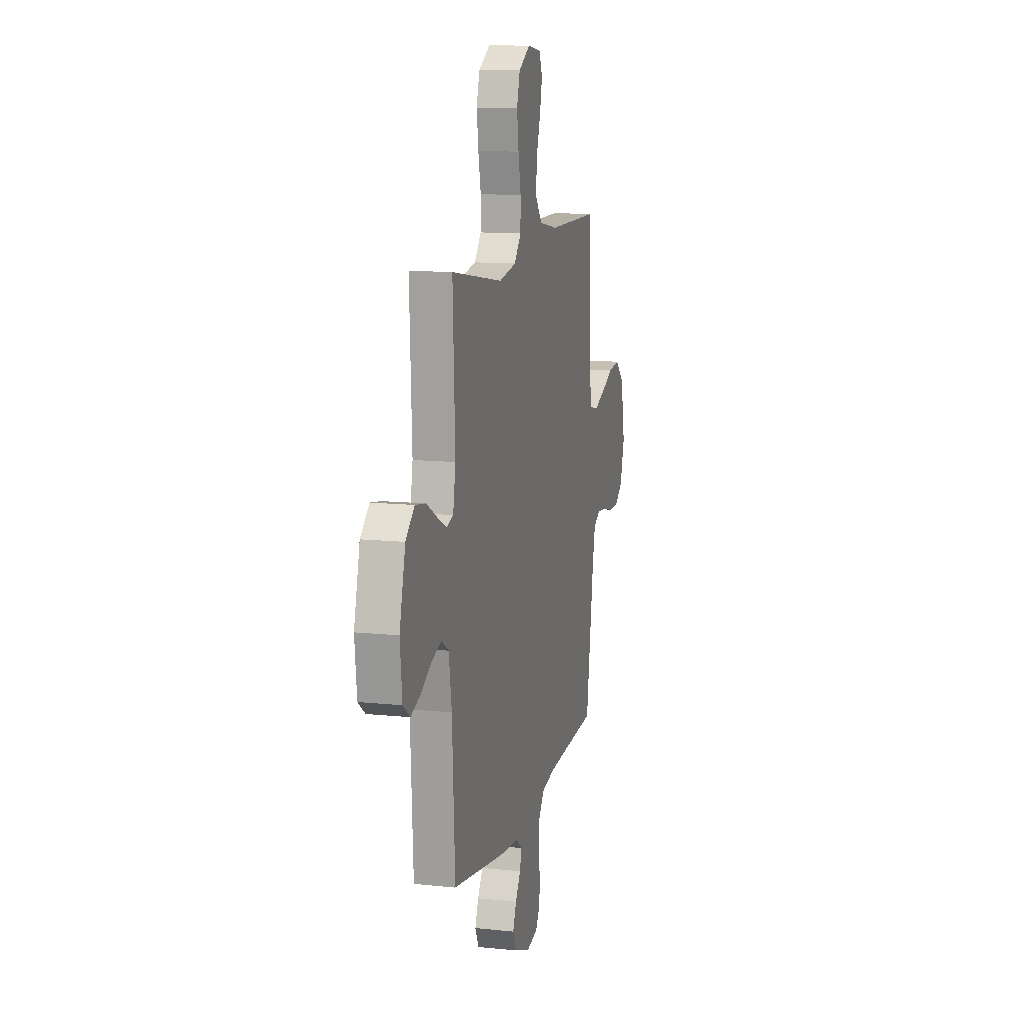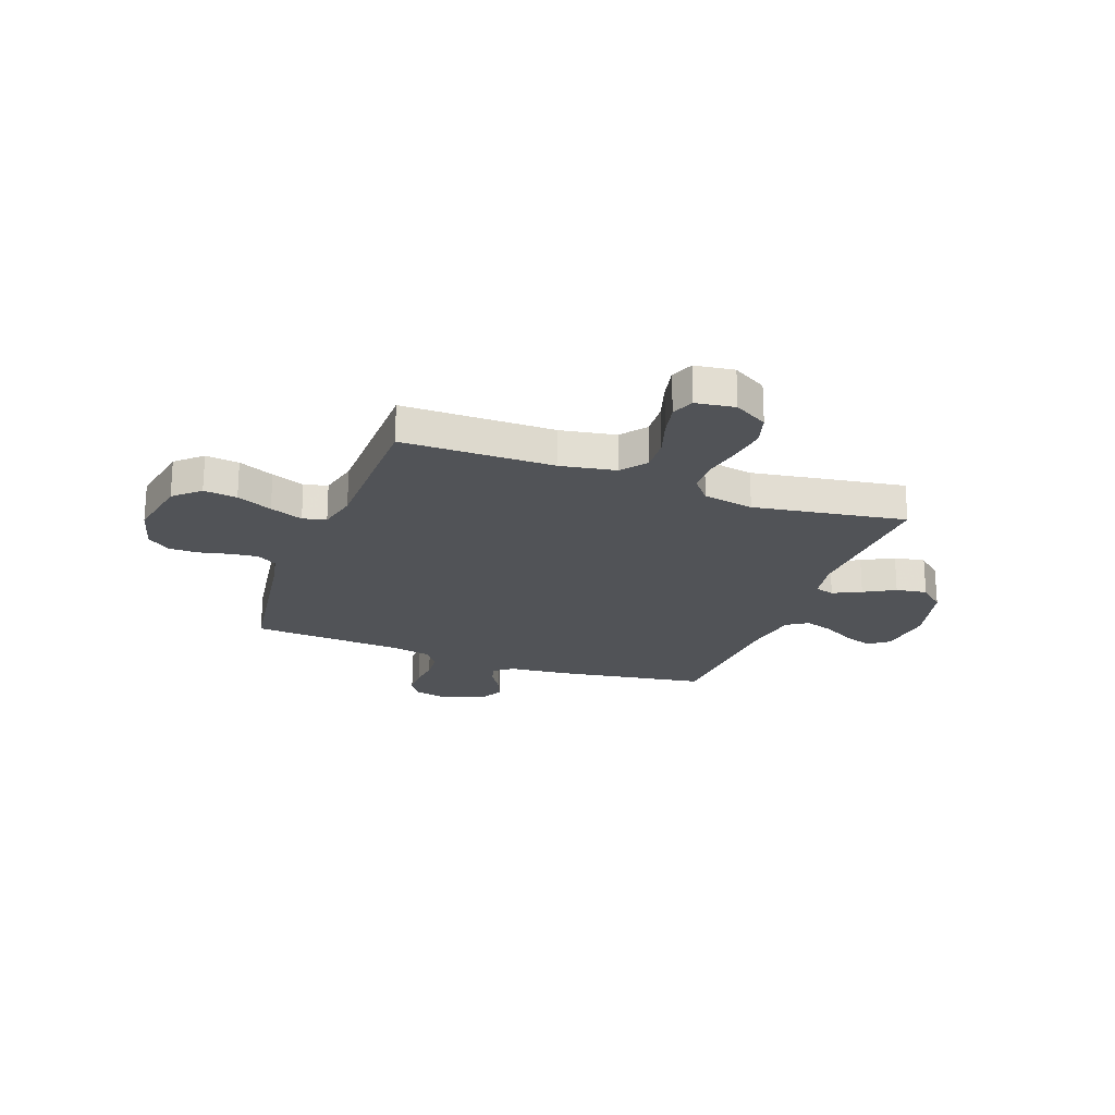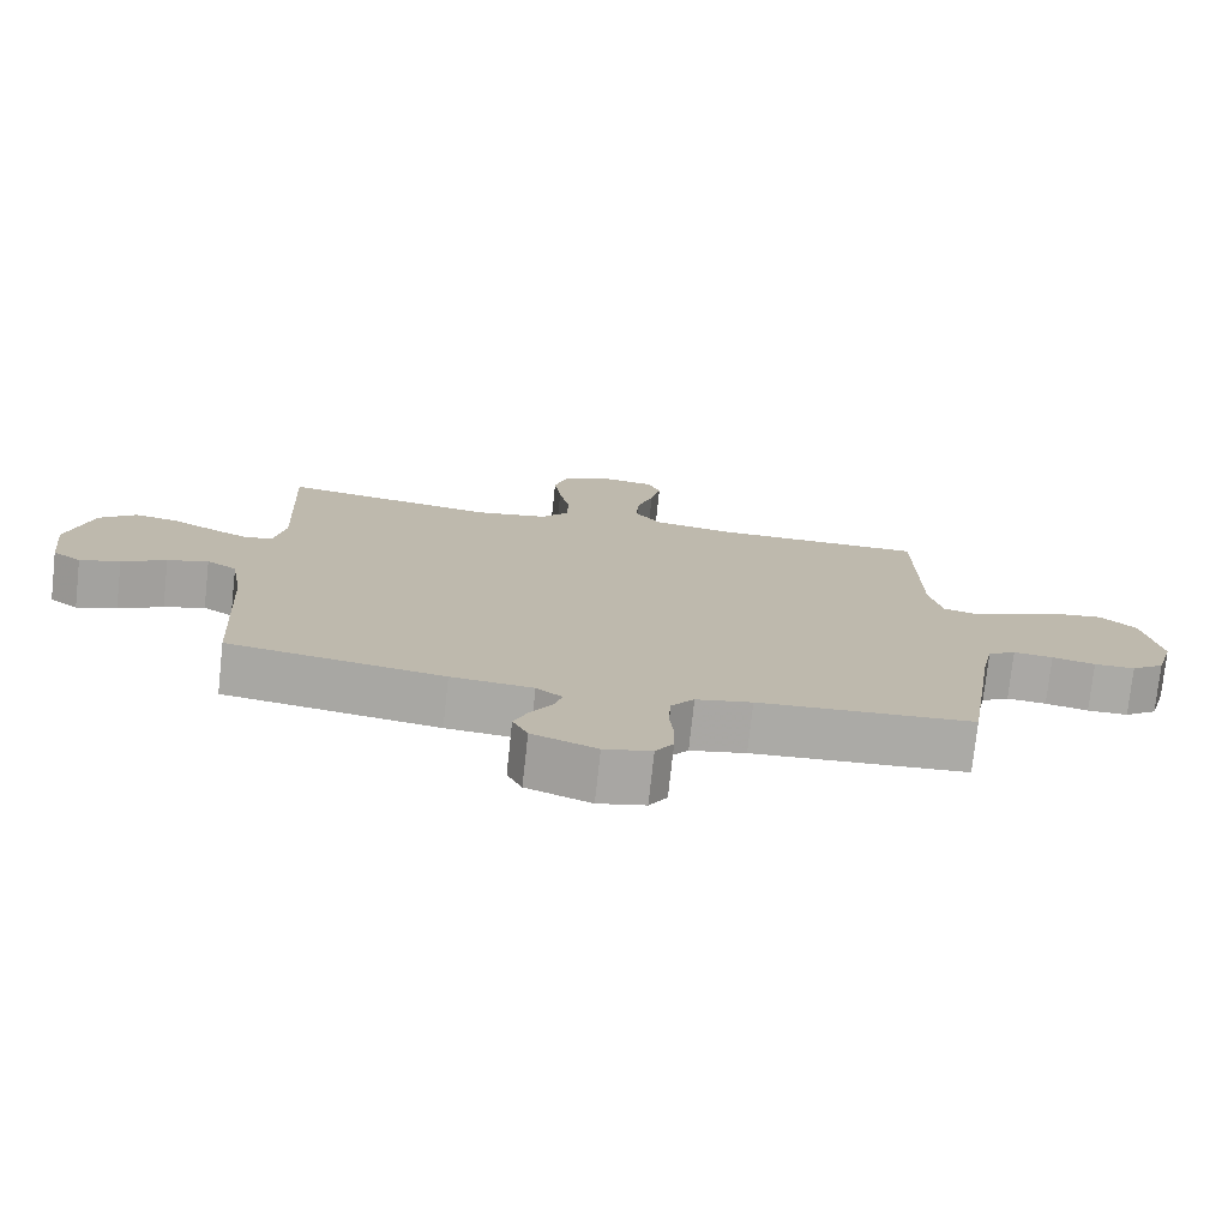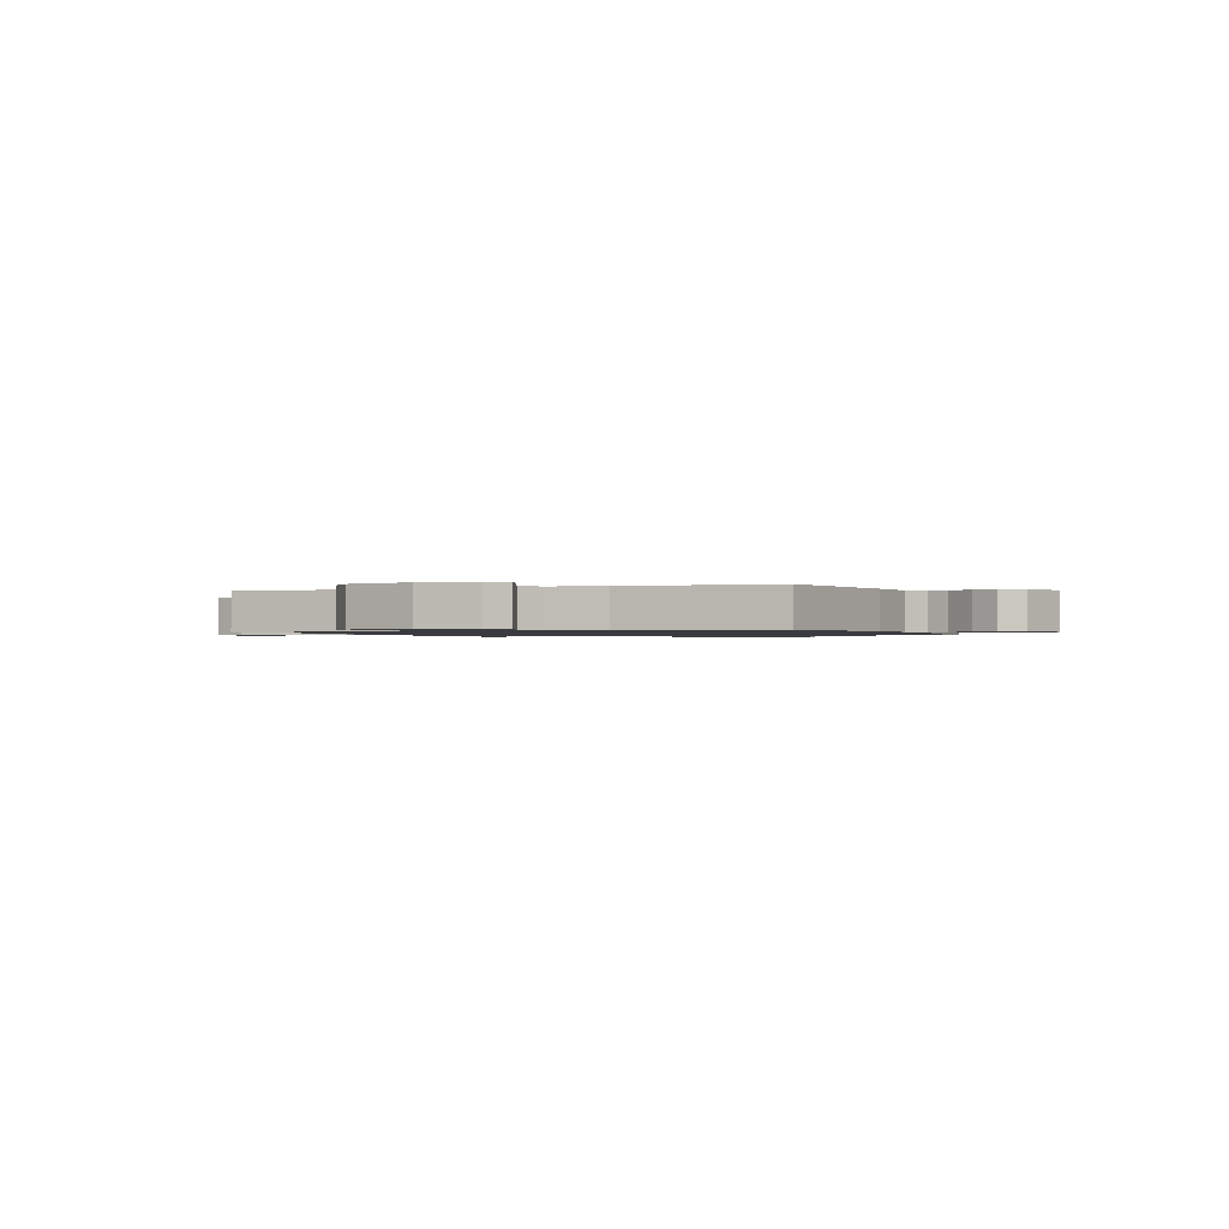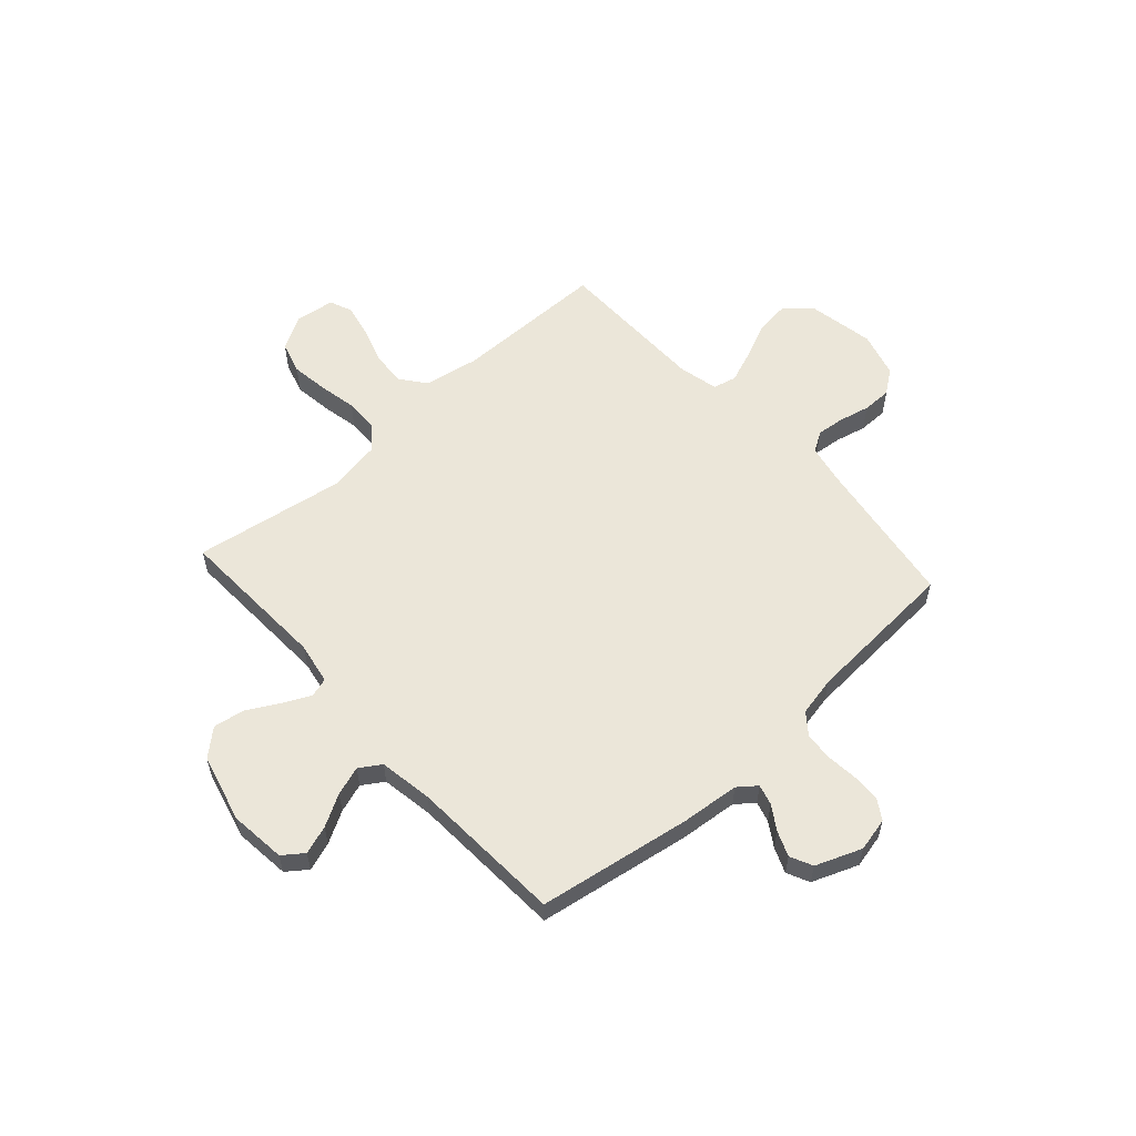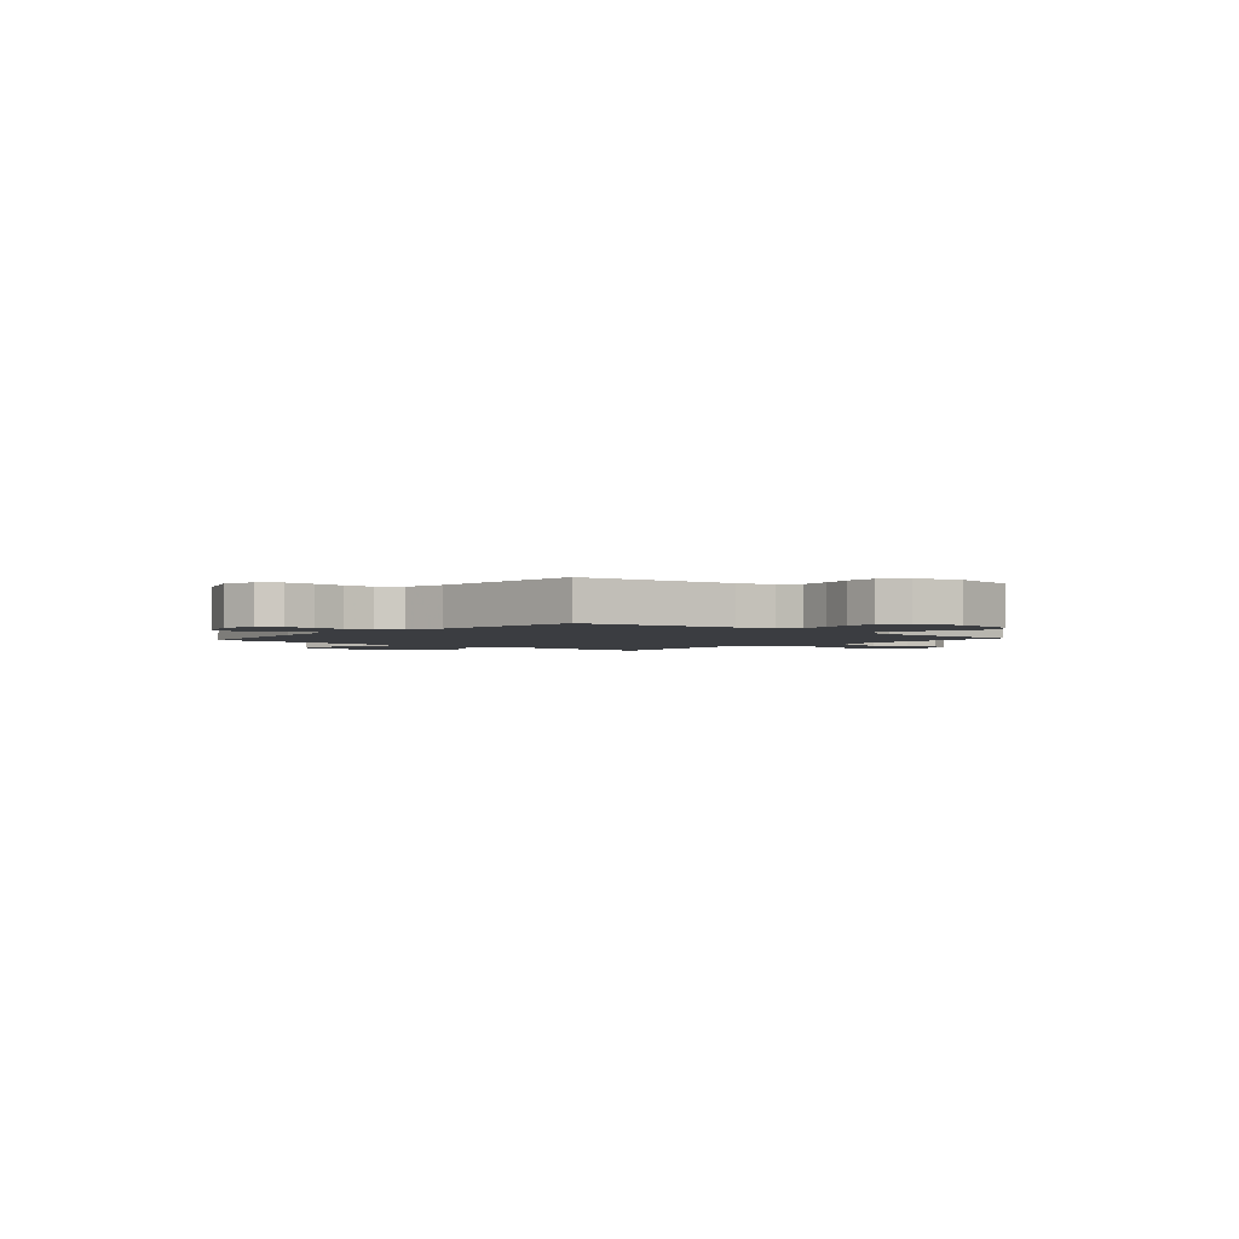
<metadata>
{"format":"obj","ext":"obj","renderer":"f3d","projection":"perspective","resolution":1024,"background":"white","views":[{"elev":12.0,"azim":104.0,"up":"+Z"},{"elev":-22.0,"azim":-20.3,"up":"+Y"},{"elev":-75.8,"azim":173.8,"up":"+Z"},{"elev":-1.0,"azim":112.5,"up":"+Y"},{"elev":57.6,"azim":138.0,"up":"+Y"},{"elev":-2.4,"azim":-131.1,"up":"+Y"}]}
</metadata>
<code>
v 0.5 0.07 0.5
v 0.487 0.07 0.2
v 0.502 0.07 0.118
v 0.54 0.07 0.107
v 0.595 0.07 0.134
v 0.656 0.07 0.168
v 0.717 0.07 0.178
v 0.768 0.07 0.133
v 0.802 0.07 0
v 0.79 0.07 -0.11
v 0.75 0.07 -0.14
v 0.694 0.07 -0.121
v 0.632 0.07 -0.086
v 0.575 0.07 -0.067
v 0.533 0.07 -0.094
v 0.516 0.07 -0.2
v 0.5 0.07 -0.5
v 0.2 0.07 -0.549
v 0.086 0.07 -0.56
v 0.05 0.07 -0.588
v 0.061 0.07 -0.628
v 0.091 0.07 -0.675
v 0.111 0.07 -0.724
v 0.09 0.07 -0.768
v 0 0.07 -0.803
v -0.066 0.07 -0.788
v -0.091 0.07 -0.748
v -0.092 0.07 -0.692
v -0.086 0.07 -0.632
v -0.09 0.07 -0.576
v -0.122 0.07 -0.535
v -0.2 0.07 -0.519
v -0.5 0.07 -0.5
v -0.545 0.07 -0.2
v -0.56 0.07 -0.127
v -0.599 0.07 -0.103
v -0.654 0.07 -0.109
v -0.714 0.07 -0.123
v -0.771 0.07 -0.123
v -0.817 0.07 -0.089
v -0.842 0.07 0
v -0.818 0.07 0.129
v -0.768 0.07 0.175
v -0.702 0.07 0.167
v -0.632 0.07 0.136
v -0.567 0.07 0.111
v -0.521 0.07 0.122
v -0.503 0.07 0.2
v -0.5 0.07 0.5
v -0.2 0.07 0.502
v -0.092 0.07 0.521
v -0.053 0.07 0.571
v -0.058 0.07 0.638
v -0.081 0.07 0.71
v -0.095 0.07 0.775
v -0.077 0.07 0.819
v 0 0.07 0.83
v 0.067 0.07 0.791
v 0.085 0.07 0.729
v 0.075 0.07 0.656
v 0.06 0.07 0.582
v 0.061 0.07 0.517
v 0.1 0.07 0.47
v 0.2 0.07 0.452
v 0.5 0 0.5
v 0.487 0 0.2
v 0.502 0 0.118
v 0.54 0 0.107
v 0.595 0 0.134
v 0.656 0 0.168
v 0.717 0 0.178
v 0.768 0 0.133
v 0.802 0 0
v 0.79 0 -0.11
v 0.75 0 -0.14
v 0.694 0 -0.121
v 0.632 0 -0.086
v 0.575 0 -0.067
v 0.533 0 -0.094
v 0.516 0 -0.2
v 0.5 0 -0.5
v 0.2 0 -0.549
v 0.086 0 -0.56
v 0.05 0 -0.588
v 0.061 0 -0.628
v 0.091 0 -0.675
v 0.111 0 -0.724
v 0.09 0 -0.768
v 0 0 -0.803
v -0.066 0 -0.788
v -0.091 0 -0.748
v -0.092 0 -0.692
v -0.086 0 -0.632
v -0.09 0 -0.576
v -0.122 0 -0.535
v -0.2 0 -0.519
v -0.5 0 -0.5
v -0.545 0 -0.2
v -0.56 0 -0.127
v -0.599 0 -0.103
v -0.654 0 -0.109
v -0.714 0 -0.123
v -0.771 0 -0.123
v -0.817 0 -0.089
v -0.842 0 0
v -0.818 0 0.129
v -0.768 0 0.175
v -0.702 0 0.167
v -0.632 0 0.136
v -0.567 0 0.111
v -0.521 0 0.122
v -0.503 0 0.2
v -0.5 0 0.5
v -0.2 0 0.502
v -0.092 0 0.521
v -0.053 0 0.571
v -0.058 0 0.638
v -0.081 0 0.71
v -0.095 0 0.775
v -0.077 0 0.819
v 0 0 0.83
v 0.067 0 0.791
v 0.085 0 0.729
v 0.075 0 0.656
v 0.06 0 0.582
v 0.061 0 0.517
v 0.1 0 0.47
v 0.2 0 0.452
f 58 59 60 61
f 56 57 58 61
f 56 61 62
f 53 54 55 56
f 53 56 62
f 52 53 62 63
f 48 49 50
f 47 48 50 51
f 42 43 44 45
f 42 45 46
f 41 42 46
f 40 41 46 47
f 37 38 39 40
f 36 37 40 47
f 32 33 34
f 31 32 34 35
f 26 27 28 29
f 26 29 30
f 25 26 30
f 24 25 30
f 21 22 23 24
f 20 21 24 30
f 19 20 30 31
f 16 17 18 19
f 15 16 19 31
f 10 11 12 13
f 10 13 14
f 9 10 14
f 8 9 14
f 5 6 7 8
f 4 5 8 14
f 3 4 14 15
f 64 1 2
f 63 64 2 3
f 51 52 63 3
f 35 36 47 51
f 31 35 51
f 3 15 31 51
f 125 124 123 122
f 125 122 121 120
f 126 125 120
f 120 119 118 117
f 126 120 117
f 127 126 117 116
f 114 113 112
f 115 114 112 111
f 109 108 107 106
f 110 109 106
f 110 106 105
f 111 110 105 104
f 104 103 102 101
f 111 104 101 100
f 98 97 96
f 99 98 96 95
f 93 92 91 90
f 94 93 90
f 94 90 89
f 94 89 88
f 88 87 86 85
f 94 88 85 84
f 95 94 84 83
f 83 82 81 80
f 95 83 80 79
f 77 76 75 74
f 78 77 74
f 78 74 73
f 78 73 72
f 72 71 70 69
f 78 72 69 68
f 79 78 68 67
f 66 65 128
f 67 66 128 127
f 67 127 116 115
f 115 111 100 99
f 115 99 95
f 115 95 79 67
f 1 65 66 2
f 2 66 67 3
f 3 67 68 4
f 4 68 69 5
f 5 69 70 6
f 6 70 71 7
f 7 71 72 8
f 8 72 73 9
f 9 73 74 10
f 10 74 75 11
f 11 75 76 12
f 12 76 77 13
f 13 77 78 14
f 14 78 79 15
f 15 79 80 16
f 16 80 81 17
f 17 81 82 18
f 18 82 83 19
f 19 83 84 20
f 20 84 85 21
f 21 85 86 22
f 22 86 87 23
f 23 87 88 24
f 24 88 89 25
f 25 89 90 26
f 26 90 91 27
f 27 91 92 28
f 28 92 93 29
f 29 93 94 30
f 30 94 95 31
f 31 95 96 32
f 32 96 97 33
f 33 97 98 34
f 34 98 99 35
f 35 99 100 36
f 36 100 101 37
f 37 101 102 38
f 38 102 103 39
f 39 103 104 40
f 40 104 105 41
f 41 105 106 42
f 42 106 107 43
f 43 107 108 44
f 44 108 109 45
f 45 109 110 46
f 46 110 111 47
f 47 111 112 48
f 48 112 113 49
f 49 113 114 50
f 50 114 115 51
f 51 115 116 52
f 52 116 117 53
f 53 117 118 54
f 54 118 119 55
f 55 119 120 56
f 56 120 121 57
f 57 121 122 58
f 58 122 123 59
f 59 123 124 60
f 60 124 125 61
f 61 125 126 62
f 62 126 127 63
f 63 127 128 64
f 64 128 65 1

</code>
